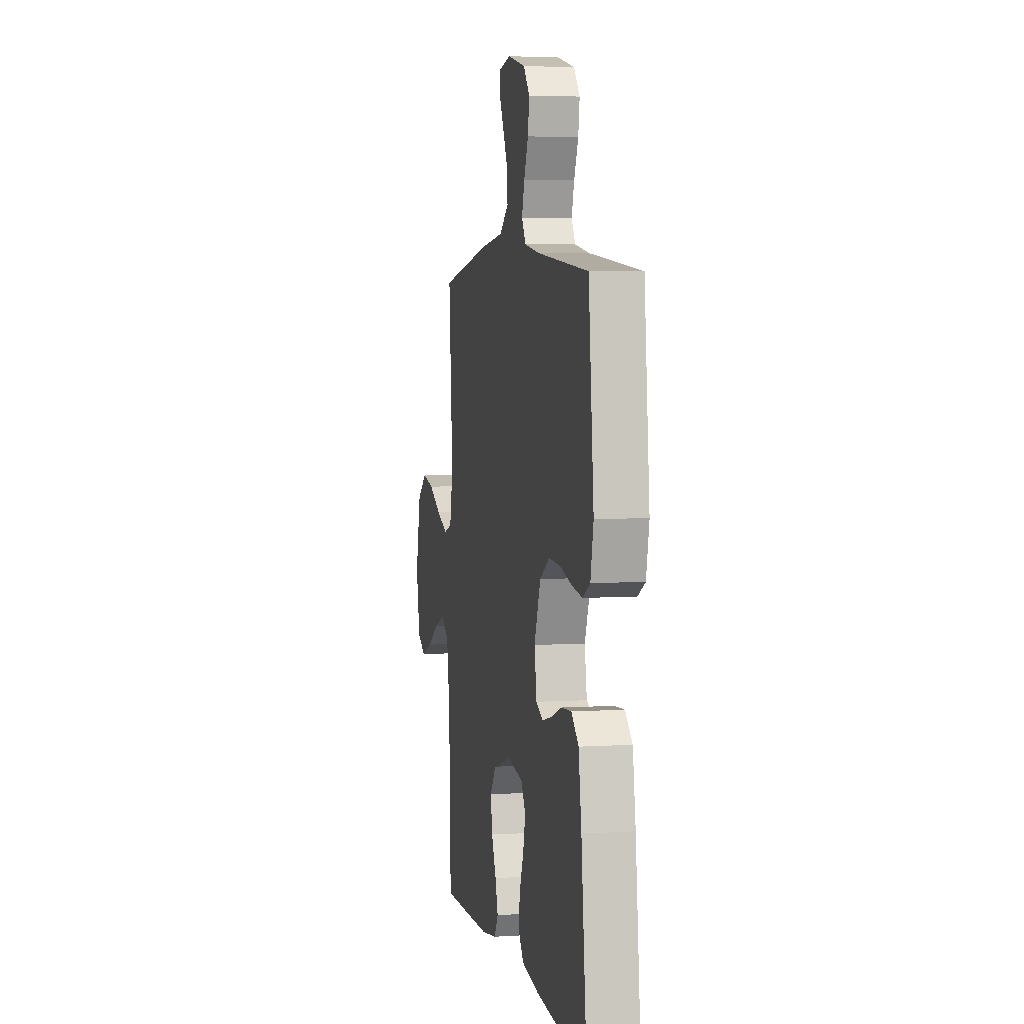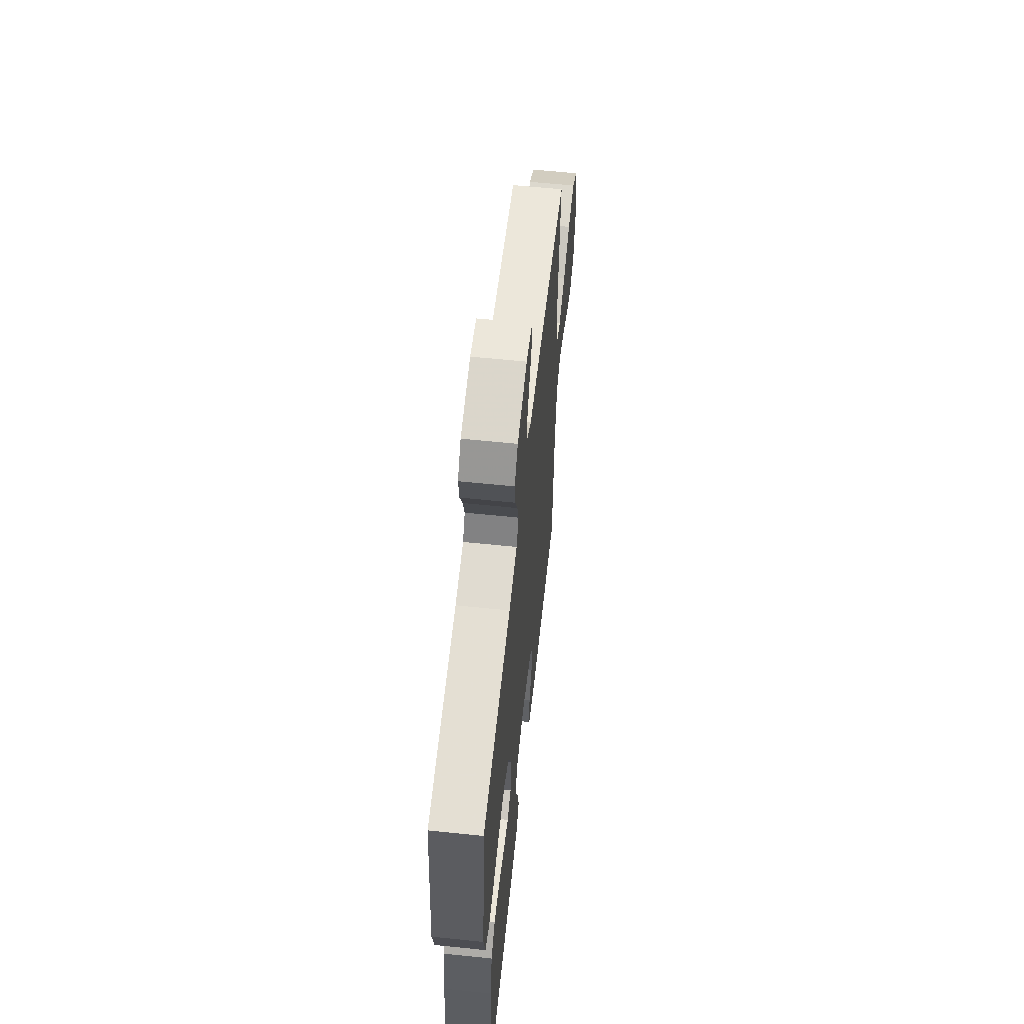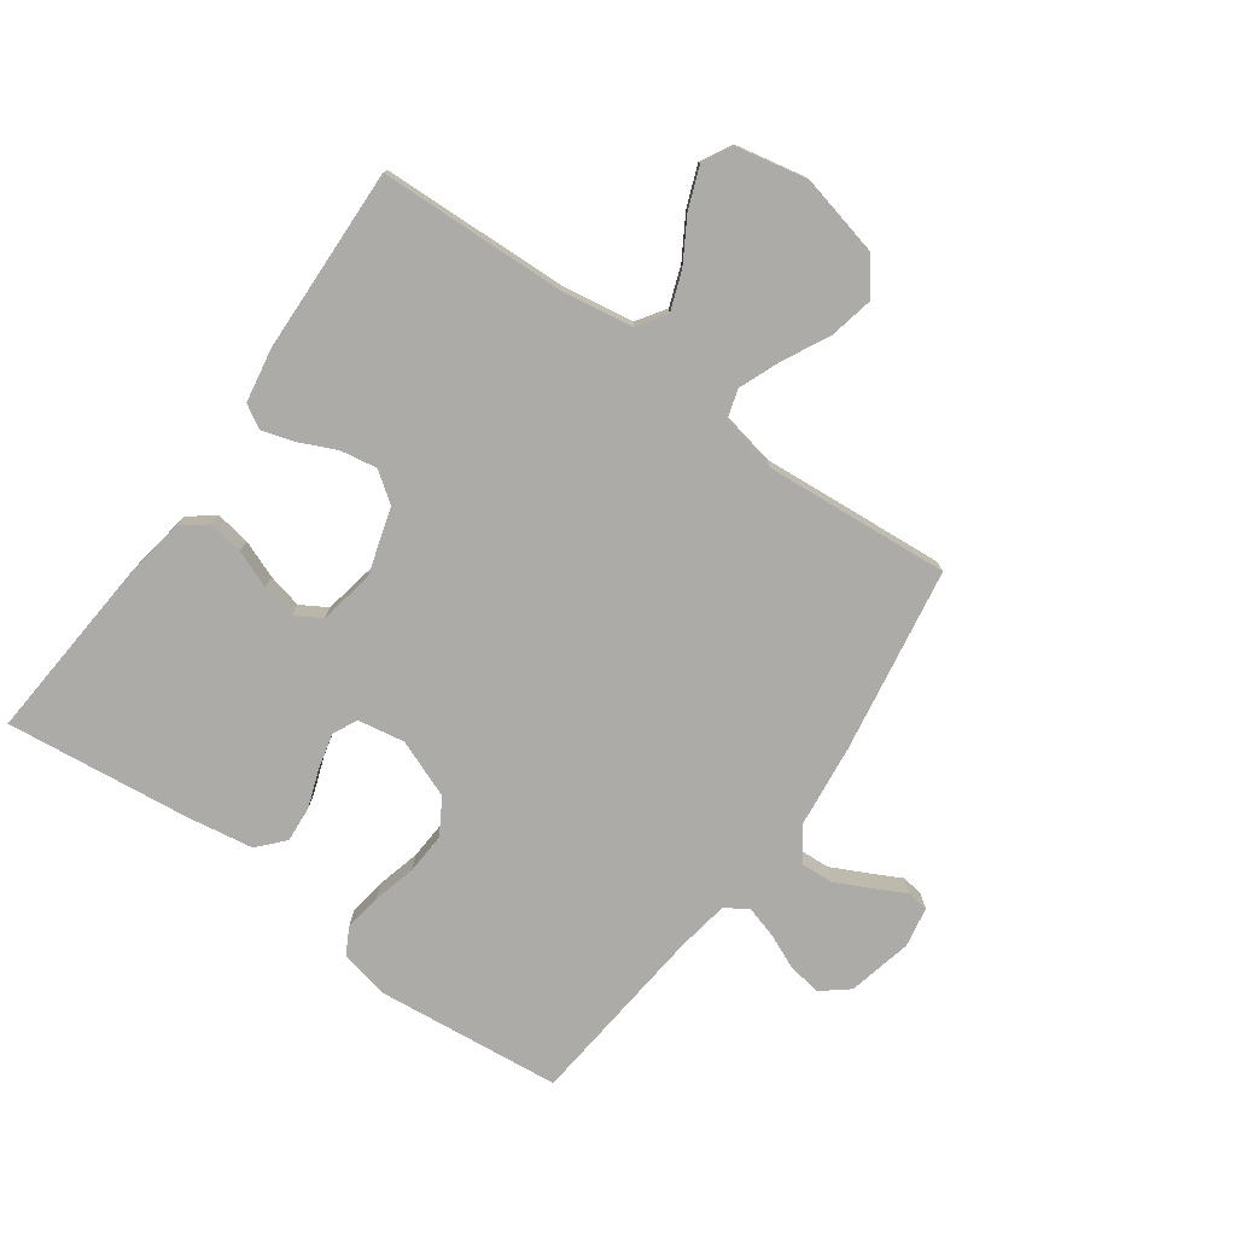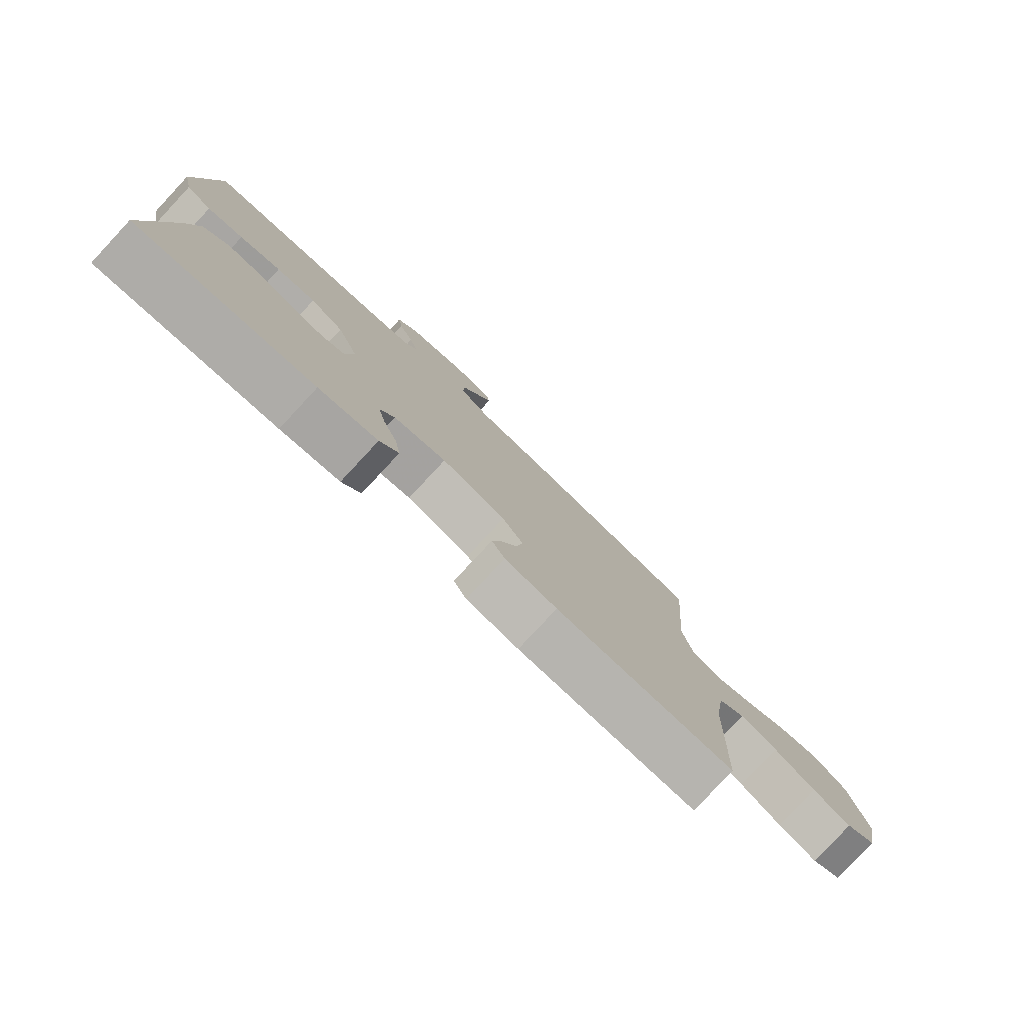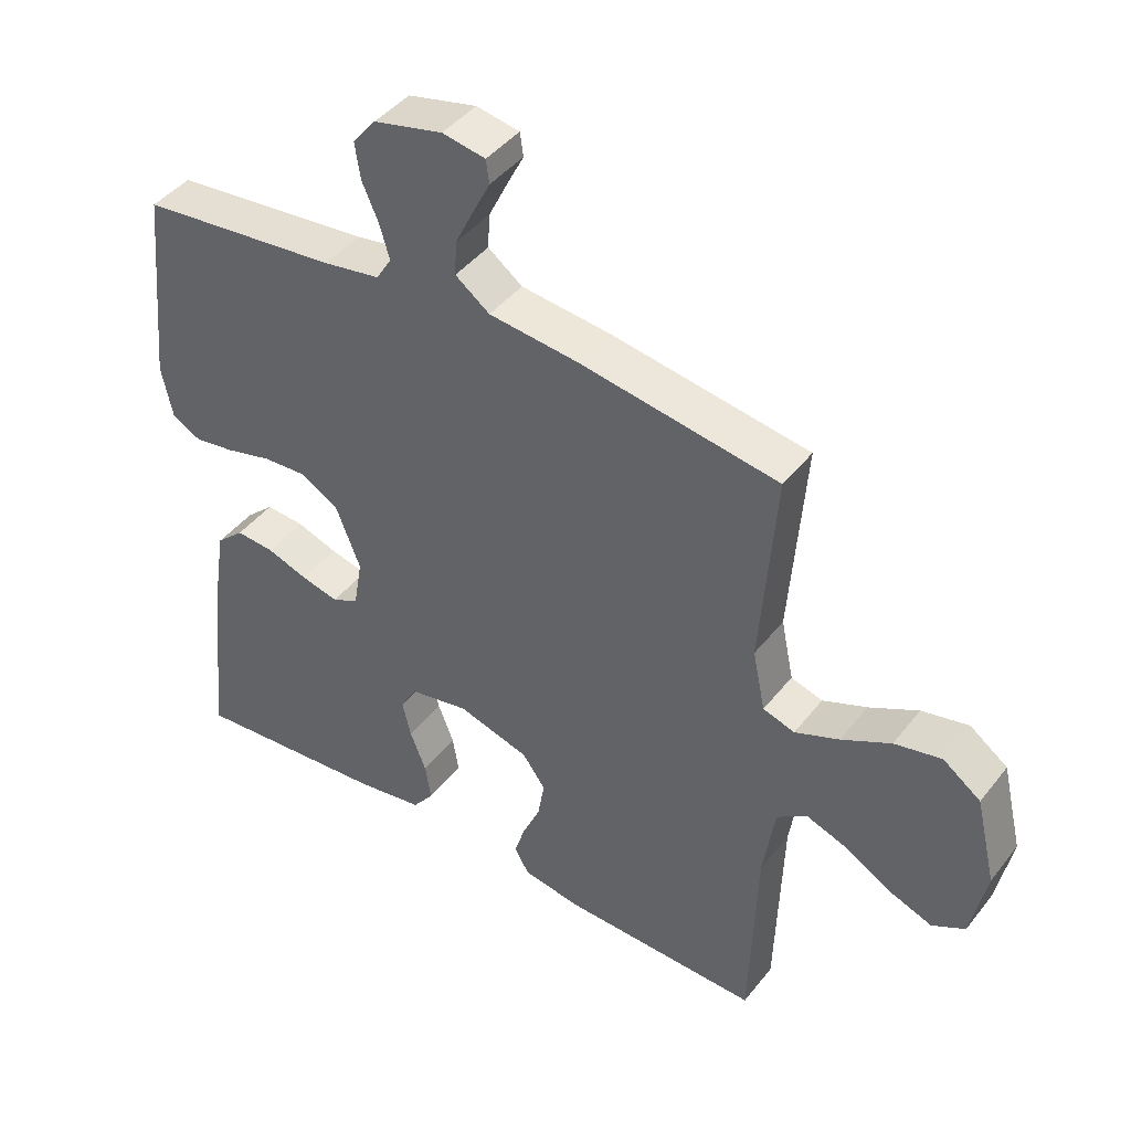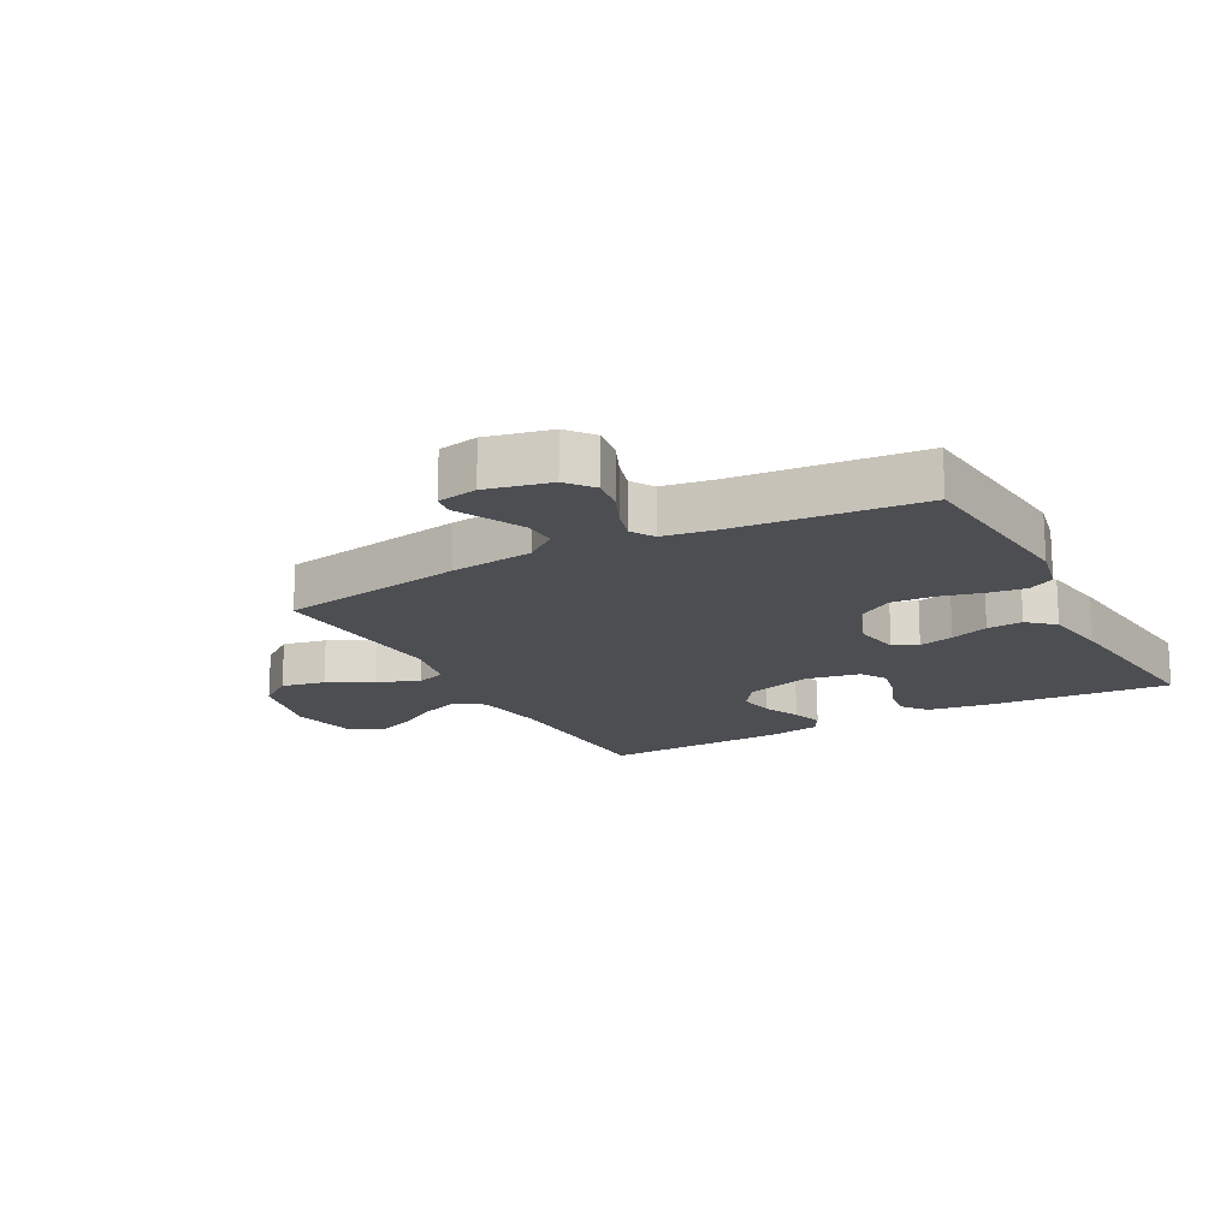
<metadata>
{"format":"obj","ext":"obj","renderer":"f3d","projection":"perspective","resolution":1024,"background":"white","views":[{"elev":4.5,"azim":78.8,"up":"+Z"},{"elev":60.4,"azim":96.1,"up":"+Z"},{"elev":-76.5,"azim":-125.5,"up":"+Y"},{"elev":-79.7,"azim":137.0,"up":"+Z"},{"elev":43.1,"azim":-145.0,"up":"+Z"},{"elev":-17.0,"azim":28.4,"up":"+Y"}]}
</metadata>
<code>
v 0.5 0.07 -0.5
v 0.2 0.07 -0.476
v 0.1 0.07 -0.46
v 0.068 0.07 -0.419
v 0.077 0.07 -0.363
v 0.101 0.07 -0.302
v 0.114 0.07 -0.246
v 0.089 0.07 -0.204
v 0 0.07 -0.187
v -0.108 0.07 -0.219
v -0.143 0.07 -0.267
v -0.133 0.07 -0.326
v -0.106 0.07 -0.386
v -0.09 0.07 -0.438
v -0.112 0.07 -0.476
v -0.2 0.07 -0.491
v -0.5 0.07 -0.5
v -0.51 0.07 -0.2
v -0.528 0.07 -0.082
v -0.574 0.07 -0.051
v -0.637 0.07 -0.074
v -0.706 0.07 -0.115
v -0.771 0.07 -0.14
v -0.821 0.07 -0.113
v -0.844 0.07 0
v -0.813 0.07 0.131
v -0.756 0.07 0.173
v -0.685 0.07 0.158
v -0.611 0.07 0.12
v -0.544 0.07 0.093
v -0.496 0.07 0.108
v -0.477 0.07 0.2
v -0.5 0.07 0.5
v -0.2 0.07 0.549
v -0.065 0.07 0.564
v -0.013 0.07 0.603
v -0.016 0.07 0.655
v -0.044 0.07 0.712
v -0.07 0.07 0.763
v -0.065 0.07 0.798
v 0 0.07 0.81
v 0.104 0.07 0.786
v 0.139 0.07 0.743
v 0.131 0.07 0.689
v 0.106 0.07 0.632
v 0.091 0.07 0.581
v 0.114 0.07 0.544
v 0.2 0.07 0.53
v 0.5 0.07 0.5
v 0.53 0.07 0.2
v 0.513 0.07 0.12
v 0.47 0.07 0.097
v 0.409 0.07 0.106
v 0.339 0.07 0.124
v 0.272 0.07 0.128
v 0.215 0.07 0.094
v 0.178 0.07 0
v 0.191 0.07 -0.076
v 0.231 0.07 -0.095
v 0.288 0.07 -0.081
v 0.35 0.07 -0.059
v 0.408 0.07 -0.055
v 0.45 0.07 -0.093
v 0.467 0.07 -0.2
v 0.5 0 -0.5
v 0.2 0 -0.476
v 0.1 0 -0.46
v 0.068 0 -0.419
v 0.077 0 -0.363
v 0.101 0 -0.302
v 0.114 0 -0.246
v 0.089 0 -0.204
v 0 0 -0.187
v -0.108 0 -0.219
v -0.143 0 -0.267
v -0.133 0 -0.326
v -0.106 0 -0.386
v -0.09 0 -0.438
v -0.112 0 -0.476
v -0.2 0 -0.491
v -0.5 0 -0.5
v -0.51 0 -0.2
v -0.528 0 -0.082
v -0.574 0 -0.051
v -0.637 0 -0.074
v -0.706 0 -0.115
v -0.771 0 -0.14
v -0.821 0 -0.113
v -0.844 0 0
v -0.813 0 0.131
v -0.756 0 0.173
v -0.685 0 0.158
v -0.611 0 0.12
v -0.544 0 0.093
v -0.496 0 0.108
v -0.477 0 0.2
v -0.5 0 0.5
v -0.2 0 0.549
v -0.065 0 0.564
v -0.013 0 0.603
v -0.016 0 0.655
v -0.044 0 0.712
v -0.07 0 0.763
v -0.065 0 0.798
v 0 0 0.81
v 0.104 0 0.786
v 0.139 0 0.743
v 0.131 0 0.689
v 0.106 0 0.632
v 0.091 0 0.581
v 0.114 0 0.544
v 0.2 0 0.53
v 0.5 0 0.5
v 0.53 0 0.2
v 0.513 0 0.12
v 0.47 0 0.097
v 0.409 0 0.106
v 0.339 0 0.124
v 0.272 0 0.128
v 0.215 0 0.094
v 0.178 0 0
v 0.191 0 -0.076
v 0.231 0 -0.095
v 0.288 0 -0.081
v 0.35 0 -0.059
v 0.408 0 -0.055
v 0.45 0 -0.093
v 0.467 0 -0.2
f 60 61 62 63
f 59 60 63 64
f 51 52 53 54
f 51 54 55
f 48 49 50 51
f 47 48 51 55
f 46 47 55 56
f 42 43 44 45
f 42 45 46
f 41 42 46
f 38 39 40 41
f 37 38 41 46
f 36 37 46 56
f 32 33 34 35
f 31 32 35 36
f 26 27 28 29
f 26 29 30
f 25 26 30
f 24 25 30
f 21 22 23 24
f 20 21 24 30
f 19 20 30 31
f 15 16 17 18
f 12 13 14 15
f 11 12 15 18
f 10 11 18 19
f 3 4 5 6
f 3 6 7
f 2 3 7
f 59 64 1 2
f 58 59 2 7
f 57 58 7 8
f 56 57 8 9
f 19 31 36 56
f 9 10 19 56
f 127 126 125 124
f 128 127 124 123
f 118 117 116 115
f 119 118 115
f 115 114 113 112
f 119 115 112 111
f 120 119 111 110
f 109 108 107 106
f 110 109 106
f 110 106 105
f 105 104 103 102
f 110 105 102 101
f 120 110 101 100
f 99 98 97 96
f 100 99 96 95
f 93 92 91 90
f 94 93 90
f 94 90 89
f 94 89 88
f 88 87 86 85
f 94 88 85 84
f 95 94 84 83
f 82 81 80 79
f 79 78 77 76
f 82 79 76 75
f 83 82 75 74
f 70 69 68 67
f 71 70 67
f 71 67 66
f 66 65 128 123
f 71 66 123 122
f 72 71 122 121
f 73 72 121 120
f 120 100 95 83
f 120 83 74 73
f 1 65 66 2
f 2 66 67 3
f 3 67 68 4
f 4 68 69 5
f 5 69 70 6
f 6 70 71 7
f 7 71 72 8
f 8 72 73 9
f 9 73 74 10
f 10 74 75 11
f 11 75 76 12
f 12 76 77 13
f 13 77 78 14
f 14 78 79 15
f 15 79 80 16
f 16 80 81 17
f 17 81 82 18
f 18 82 83 19
f 19 83 84 20
f 20 84 85 21
f 21 85 86 22
f 22 86 87 23
f 23 87 88 24
f 24 88 89 25
f 25 89 90 26
f 26 90 91 27
f 27 91 92 28
f 28 92 93 29
f 29 93 94 30
f 30 94 95 31
f 31 95 96 32
f 32 96 97 33
f 33 97 98 34
f 34 98 99 35
f 35 99 100 36
f 36 100 101 37
f 37 101 102 38
f 38 102 103 39
f 39 103 104 40
f 40 104 105 41
f 41 105 106 42
f 42 106 107 43
f 43 107 108 44
f 44 108 109 45
f 45 109 110 46
f 46 110 111 47
f 47 111 112 48
f 48 112 113 49
f 49 113 114 50
f 50 114 115 51
f 51 115 116 52
f 52 116 117 53
f 53 117 118 54
f 54 118 119 55
f 55 119 120 56
f 56 120 121 57
f 57 121 122 58
f 58 122 123 59
f 59 123 124 60
f 60 124 125 61
f 61 125 126 62
f 62 126 127 63
f 63 127 128 64
f 64 128 65 1

</code>
